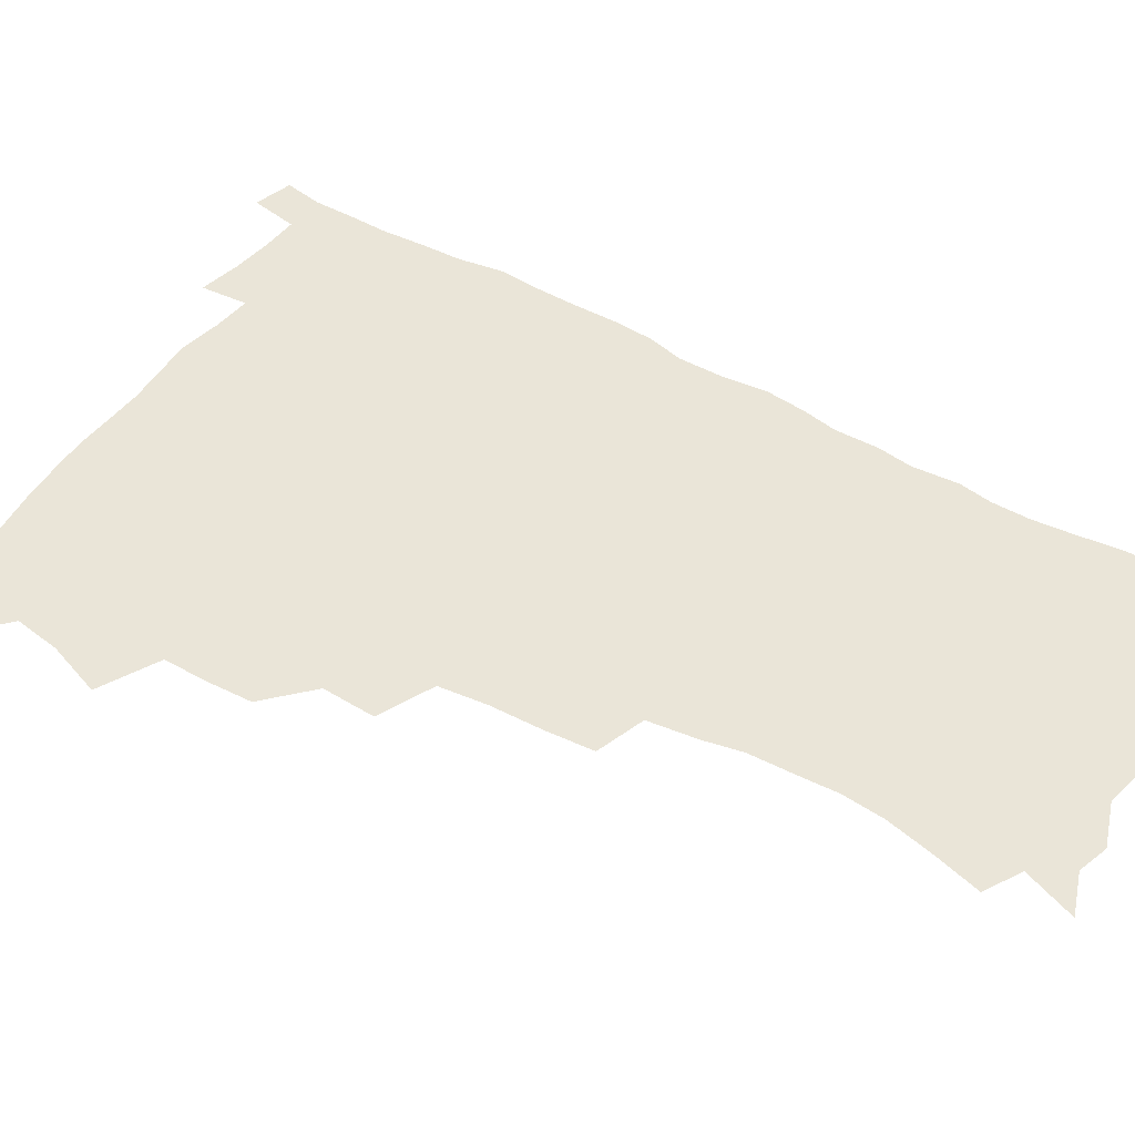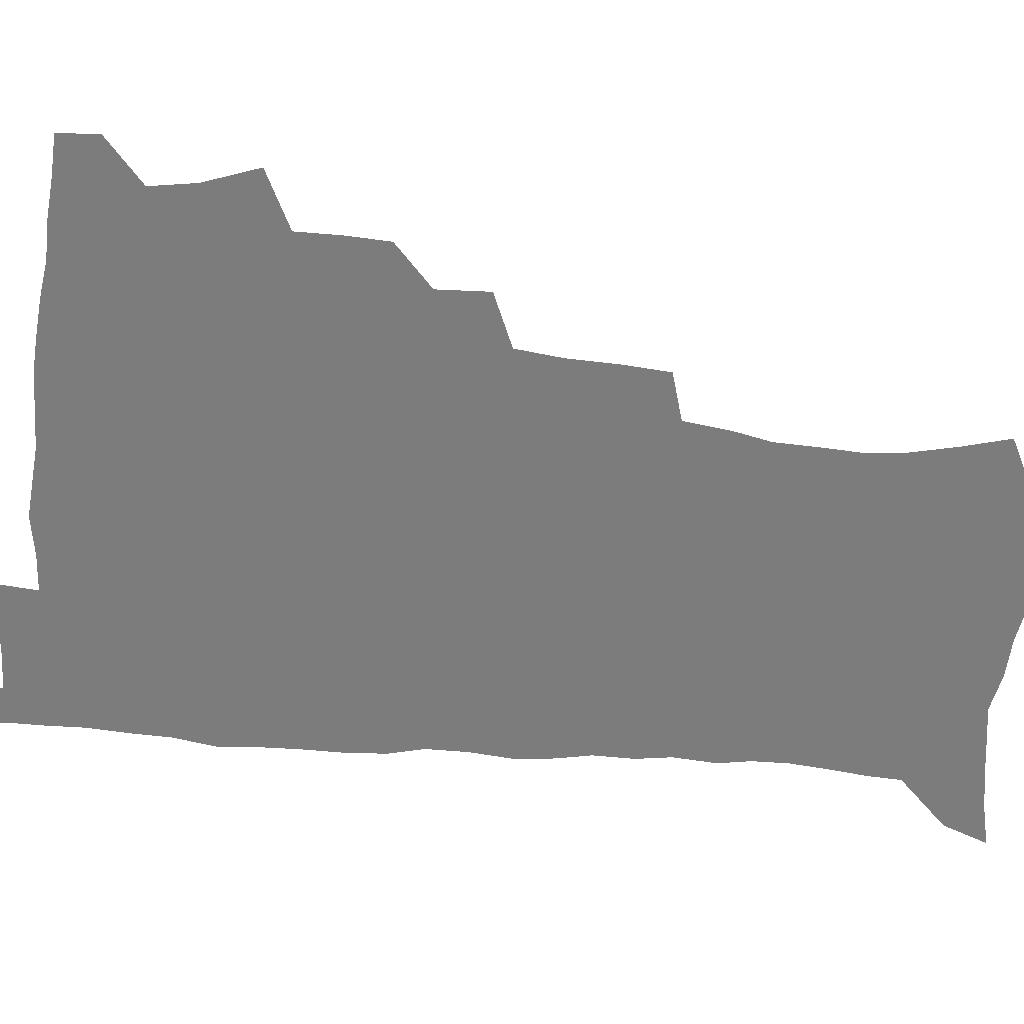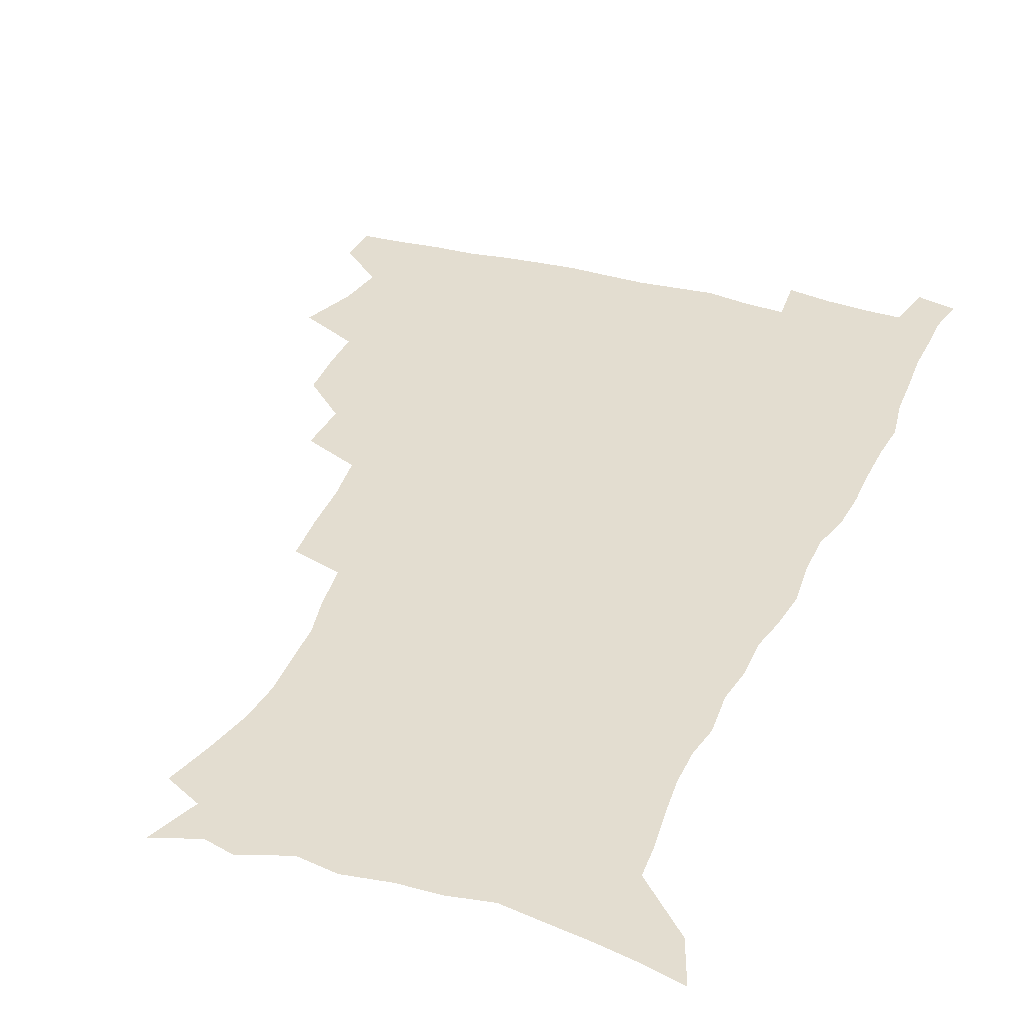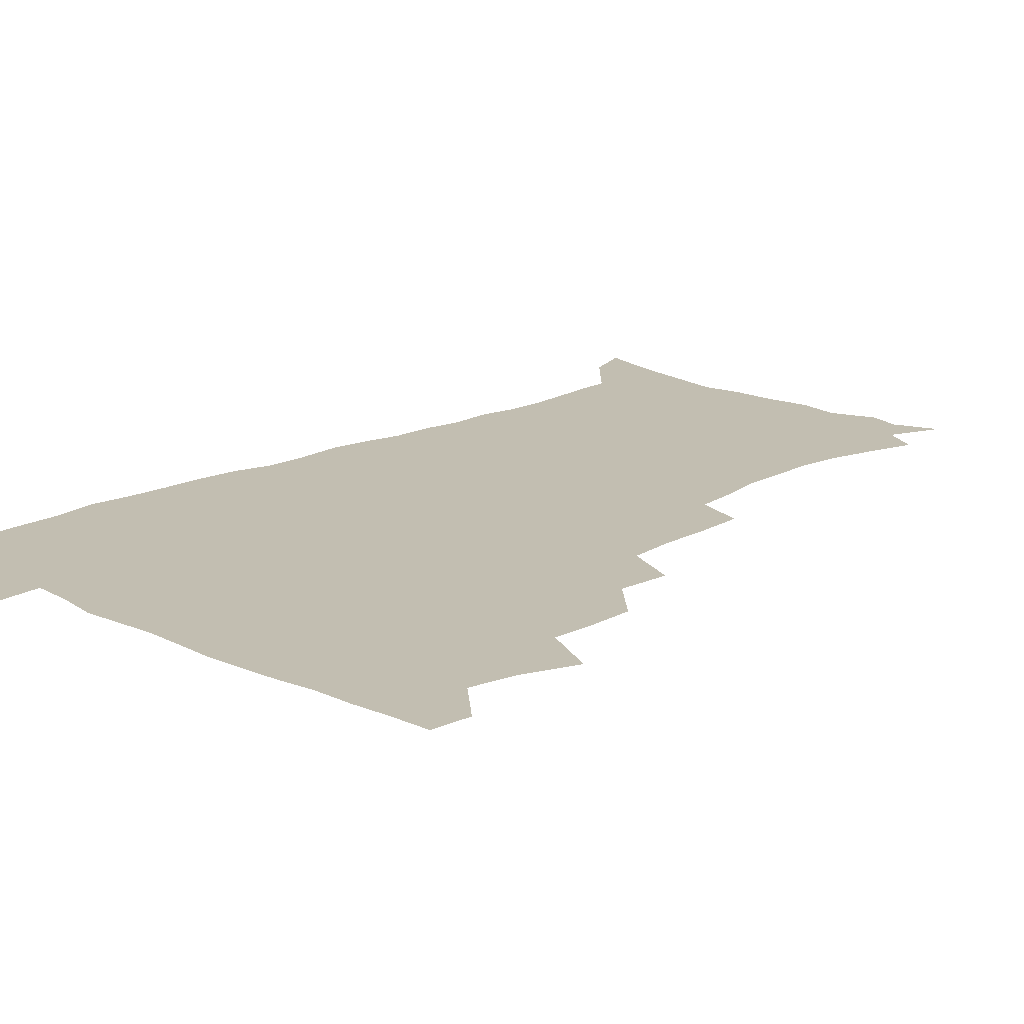
<metadata>
{"format":"obj","ext":"obj","renderer":"f3d","projection":"perspective","resolution":1024,"background":"white","views":[{"elev":45.0,"azim":-57.7,"up":"+Z"},{"elev":-58.8,"azim":-96.0,"up":"+Z"},{"elev":35.5,"azim":21.1,"up":"+Z"},{"elev":17.1,"azim":-135.6,"up":"+Z"}]}
</metadata>
<code>
v 480.4 507.4 0
v 481.4 522.8 0
v 486.5 454.6 0
v 494.2 475.2 0
v 497.2 492.6 0
v 497.9 508.1 0
v 497 523.4 0
v 508.8 410.1 0
v 508.2 426.8 0
v 508.5 443.8 0
v 512.2 462.4 0
v 513 478.1 0
v 514.8 494 0
v 514 508.7 0
v 512.1 524.7 0
v 523.7 375.2 0
v 524.9 395.1 0
v 526.6 414.3 0
v 527.8 432.1 0
v 526.9 447.5 0
v 528.2 463.6 0
v 529.1 479.2 0
v 530.3 494.6 0
v 528.9 509.5 0
v 527.5 524.9 0
v 547.8 310.8 0
v 546.6 328.9 0
v 546.2 348.4 0
v 544.4 366.2 0
v 543.1 383.8 0
v 545.5 404 0
v 543.1 418 0
v 546.8 437.4 0
v 546.5 451.7 0
v 545.4 466 0
v 545.8 480.8 0
v 545.6 495.1 0
v 544.3 509.7 0
v 542 526.8 0
v 561.2 189.2 0
v 566.3 206.7 0
v 570.7 224.8 0
v 572.4 240.9 0
v 571.8 255.3 0
v 571.4 272.5 0
v 568.5 286.9 0
v 566.4 305.1 0
v 564.3 322.2 0
v 563 339.5 0
v 561.4 355.8 0
v 560.7 373.3 0
v 560.1 389.9 0
v 560.6 407.1 0
v 559.9 422.1 0
v 560.9 438 0
v 561.5 453.3 0
v 561.6 467.8 0
v 561.1 481.8 0
v 560.1 496 0
v 558.7 510.9 0
v 556.5 527.9 0
v 567.2 162.4 0
v 574.9 182 0
v 575.2 194 0
v 583.2 218 0
v 584.8 234 0
v 585.2 249.7 0
v 584.6 265.2 0
v 583 279.6 0
v 581.8 297.1 0
v 580.5 314.3 0
v 579.3 330.9 0
v 577.4 345.5 0
v 576.4 361.7 0
v 575.6 377.6 0
v 575.2 393.6 0
v 575.9 410.2 0
v 576.4 425.7 0
v 576.1 439.9 0
v 576.3 454.7 0
v 575.9 468.6 0
v 575.1 482.5 0
v 574.6 496.5 0
v 573.6 510.7 0
v 571 528.7 0
v 583.6 168.7 0
v 588.2 185.2 0
v 591.7 203.1 0
v 597.3 225.8 0
v 597.7 240.9 0
v 597.8 256.8 0
v 596.9 271.8 0
v 595.1 285.1 0
v 594.3 302.3 0
v 593.1 317.7 0
v 592.2 334.2 0
v 591.5 350.3 0
v 590.5 365.2 0
v 590.4 382 0
v 590.3 397.5 0
v 590.2 412.1 0
v 591.1 428 0
v 590.1 440.9 0
v 590.5 455.6 0
v 590.9 469.4 0
v 589.4 483.3 0
v 588.7 497.1 0
v 587.8 511.4 0
v 585.9 528.1 0
v 595.3 165.4 0
v 605.4 194.8 0
v 608.5 214.1 0
v 609.3 229.3 0
v 608.6 241.4 0
v 609.3 260.3 0
v 608.6 275.2 0
v 607.9 291.5 0
v 606.9 306.4 0
v 606 321.2 0
v 605.2 337 0
v 604.8 353 0
v 603.8 366.8 0
v 603.7 382.2 0
v 603.5 397 0
v 604 413.6 0
v 604.1 428.1 0
v 603.8 441.4 0
v 604.3 456.1 0
v 604.4 469.8 0
v 603.8 483.6 0
v 602.7 498 0
v 602.2 512.1 0
v 600.6 527.7 0
v 612.4 171.8 0
v 618.9 197.5 0
v 620.6 215.4 0
v 621.4 232.2 0
v 621.5 247.7 0
v 621 262.1 0
v 620.4 277.3 0
v 619.7 292.6 0
v 618.9 307 0
v 618.9 325.8 0
v 618.2 339.7 0
v 617.8 355 0
v 617 368.1 0
v 617.3 384.4 0
v 617.4 399.6 0
v 617.5 414.5 0
v 617.4 428.2 0
v 617.6 442.3 0
v 618.2 457.1 0
v 618 470.2 0
v 618.2 483.8 0
v 618.2 497.4 0
v 617.1 511.7 0
v 614.8 528.8 0
v 627.7 169.3 0
v 631.7 196.5 0
v 632.9 216.4 0
v 633.3 234.1 0
v 633.2 248.8 0
v 632.9 264.5 0
v 632.4 279.7 0
v 631.9 295.1 0
v 631.5 310.2 0
v 631.3 324.5 0
v 630.8 340 0
v 630.5 355.4 0
v 630.6 371.3 0
v 630.4 384.8 0
v 630.6 400.1 0
v 630.7 415.2 0
v 630.9 428.5 0
v 631 442.5 0
v 631.5 456.6 0
v 631.7 470.1 0
v 632 483.7 0
v 632.2 497.3 0
v 631.3 512 0
v 629 529.9 0
v 644.3 171.7 0
v 645.2 195.9 0
v 645.2 216.8 0
v 645.1 234.1 0
v 645 248.3 0
v 644.7 264.7 0
v 644.5 278.5 0
v 643.9 294.4 0
v 643.5 312.6 0
v 643.7 324.8 0
v 643.6 338.6 0
v 643.3 354.9 0
v 643.3 370.3 0
v 643.4 385.8 0
v 643.7 399.9 0
v 644.1 413.9 0
v 644.2 428.8 0
v 644.2 443.3 0
v 645.1 456.2 0
v 645.4 469.7 0
v 645.7 483.7 0
v 646 497.4 0
v 645.8 511.6 0
v 645 527.2 0
v 660.5 172.2 0
v 658.8 195.6 0
v 657.9 214.6 0
v 657 232.6 0
v 657.5 245.4 0
v 656.4 264 0
v 656.3 279.2 0
v 656 294.6 0
v 655.8 310.1 0
v 655.9 324.8 0
v 656 338.6 0
v 655.9 355.5 0
v 656.2 369.7 0
v 657.2 382.8 0
v 656.8 398.9 0
v 657.5 412.7 0
v 657.8 427.4 0
v 658.9 440.9 0
v 658.7 455.9 0
v 659.1 469.6 0
v 659.5 483.3 0
v 659.7 497.3 0
v 660.1 511.2 0
v 659.9 526 0
v 658.7 543.9 0
v 675.9 174.9 0
v 672.6 194.3 0
v 670.4 213.6 0
v 669.4 230.3 0
v 669.2 245.1 0
v 668.8 260.9 0
v 668.1 277.7 0
v 668.4 292 0
v 667.7 309.2 0
v 668.2 323.2 0
v 668.3 338.6 0
v 669.3 352.2 0
v 669.3 367.5 0
v 670.1 381.5 0
v 671.6 394.8 0
v 671.2 410.6 0
v 671.6 425.7 0
v 672.5 439.7 0
v 671.8 455.7 0
v 672.9 468.9 0
v 673.4 482.9 0
v 673.9 496.9 0
v 674.3 510.9 0
v 674.5 525.6 0
v 674.7 540.8 0
v 691.8 172.3 0
v 686.8 191.6 0
v 683.7 210.2 0
v 682 227.1 0
v 681.7 241.7 0
v 681 257.8 0
v 681.1 272.9 0
v 681.2 288.2 0
v 681.3 303.7 0
v 680.7 320.4 0
v 681.9 334.1 0
v 683 348.2 0
v 683.5 363 0
v 683.6 378.5 0
v 685.4 391.9 0
v 683.7 410.7 0
v 686.5 422.9 0
v 686.8 437.7 0
v 687.1 452.6 0
v 687.4 467.2 0
v 687.9 481.7 0
v 688.2 496.2 0
v 688.5 510.5 0
v 689.2 524.9 0
v 690 539.3 0
v 707 170 0
v 701.5 188 0
v 697.3 206.3 0
v 696.1 221.2 0
v 695.1 236.4 0
v 694.3 252.2 0
v 693.5 268.6 0
v 694.5 282.6 0
v 694.8 297.9 0
v 694.7 314 0
v 696 328.2 0
v 698.1 341.8 0
v 696.9 359.5 0
v 697.6 374.3 0
v 700.6 387.2 0
v 699.8 404.6 0
v 700.5 419.8 0
v 702.5 433.8 0
v 701.4 450.5 0
v 702.2 465.1 0
v 702.6 480 0
v 703.6 494.6 0
v 703.1 509.7 0
v 704.3 524.2 0
v 704.5 538.8 0
v 708.2 557.1 0
v 722.2 167 0
v 714.6 186.7 0
v 711.6 201 0
v 711.2 213.7 0
v 709.6 228.8 0
v 708.3 244.5 0
v 708.8 258.8 0
v 711.1 271.4 0
v 710.1 288.7 0
v 712.3 302.4 0
v 712.4 318.7 0
v 715.2 332.2 0
v 717.2 347.1 0
v 715.7 365 0
v 716 381.4 0
v 719.6 395.3 0
v 720.9 410.8 0
v 721 427.1 0
v 721.6 443.1 0
v 723.1 458.3 0
v 720.6 476.1 0
v 720.2 492.1 0
v 719.4 508.2 0
v 720 523.3 0
v 720.2 538.3 0
v 723.1 553.1 0
v 738 163.1 0
v 731.3 181 0
f 5 6 1
f 1 6 2
f 6 7 2
f 10 11 3
f 3 11 4
f 11 12 4
f 4 12 5
f 12 13 5
f 5 13 6
f 13 14 6
f 6 14 7
f 14 15 7
f 17 18 8
f 8 18 9
f 18 19 9
f 9 19 10
f 19 20 10
f 10 20 11
f 20 21 11
f 11 21 12
f 21 22 12
f 12 22 13
f 22 23 13
f 13 23 14
f 23 24 14
f 14 24 15
f 24 25 15
f 29 30 16
f 16 30 17
f 30 31 17
f 17 31 18
f 31 32 18
f 18 32 19
f 32 33 19
f 19 33 20
f 33 34 20
f 20 34 21
f 34 35 21
f 21 35 22
f 35 36 22
f 22 36 23
f 36 37 23
f 23 37 24
f 37 38 24
f 24 38 25
f 38 39 25
f 47 48 26
f 26 48 27
f 48 49 27
f 27 49 28
f 49 50 28
f 28 50 29
f 50 51 29
f 29 51 30
f 51 52 30
f 30 52 31
f 52 53 31
f 31 53 32
f 53 54 32
f 32 54 33
f 54 55 33
f 33 55 34
f 55 56 34
f 34 56 35
f 56 57 35
f 35 57 36
f 57 58 36
f 36 58 37
f 58 59 37
f 37 59 38
f 59 60 38
f 38 60 39
f 60 61 39
f 63 64 40
f 40 64 41
f 64 65 41
f 41 65 42
f 65 66 42
f 42 66 43
f 66 67 43
f 43 67 44
f 67 68 44
f 44 68 45
f 68 69 45
f 45 69 46
f 69 70 46
f 46 70 47
f 70 71 47
f 47 71 48
f 71 72 48
f 48 72 49
f 72 73 49
f 49 73 50
f 73 74 50
f 50 74 51
f 74 75 51
f 51 75 52
f 75 76 52
f 52 76 53
f 76 77 53
f 53 77 54
f 77 78 54
f 54 78 55
f 78 79 55
f 55 79 56
f 79 80 56
f 56 80 57
f 80 81 57
f 57 81 58
f 81 82 58
f 58 82 59
f 82 83 59
f 59 83 60
f 83 84 60
f 60 84 61
f 84 85 61
f 62 86 63
f 86 87 63
f 63 87 64
f 87 88 64
f 64 88 65
f 88 89 65
f 65 89 66
f 89 90 66
f 66 90 67
f 90 91 67
f 67 91 68
f 91 92 68
f 68 92 69
f 92 93 69
f 69 93 70
f 93 94 70
f 70 94 71
f 94 95 71
f 71 95 72
f 95 96 72
f 72 96 73
f 96 97 73
f 73 97 74
f 97 98 74
f 74 98 75
f 98 99 75
f 75 99 76
f 99 100 76
f 76 100 77
f 100 101 77
f 77 101 78
f 101 102 78
f 78 102 79
f 102 103 79
f 79 103 80
f 103 104 80
f 80 104 81
f 104 105 81
f 81 105 82
f 105 106 82
f 82 106 83
f 106 107 83
f 83 107 84
f 107 108 84
f 84 108 85
f 108 109 85
f 86 110 87
f 110 111 87
f 87 111 88
f 111 112 88
f 88 112 89
f 112 113 89
f 89 113 90
f 113 114 90
f 90 114 91
f 114 115 91
f 91 115 92
f 115 116 92
f 92 116 93
f 116 117 93
f 93 117 94
f 117 118 94
f 94 118 95
f 118 119 95
f 95 119 96
f 119 120 96
f 96 120 97
f 120 121 97
f 97 121 98
f 121 122 98
f 98 122 99
f 122 123 99
f 99 123 100
f 123 124 100
f 100 124 101
f 124 125 101
f 101 125 102
f 125 126 102
f 102 126 103
f 126 127 103
f 103 127 104
f 127 128 104
f 104 128 105
f 128 129 105
f 105 129 106
f 129 130 106
f 106 130 107
f 130 131 107
f 107 131 108
f 131 132 108
f 108 132 109
f 132 133 109
f 110 134 111
f 134 135 111
f 111 135 112
f 135 136 112
f 112 136 113
f 136 137 113
f 113 137 114
f 137 138 114
f 114 138 115
f 138 139 115
f 115 139 116
f 139 140 116
f 116 140 117
f 140 141 117
f 117 141 118
f 141 142 118
f 118 142 119
f 142 143 119
f 119 143 120
f 143 144 120
f 120 144 121
f 144 145 121
f 121 145 122
f 145 146 122
f 122 146 123
f 146 147 123
f 123 147 124
f 147 148 124
f 124 148 125
f 148 149 125
f 125 149 126
f 149 150 126
f 126 150 127
f 150 151 127
f 127 151 128
f 151 152 128
f 128 152 129
f 152 153 129
f 129 153 130
f 153 154 130
f 130 154 131
f 154 155 131
f 131 155 132
f 155 156 132
f 132 156 133
f 156 157 133
f 134 158 135
f 158 159 135
f 135 159 136
f 159 160 136
f 136 160 137
f 160 161 137
f 137 161 138
f 161 162 138
f 138 162 139
f 162 163 139
f 139 163 140
f 163 164 140
f 140 164 141
f 164 165 141
f 141 165 142
f 165 166 142
f 142 166 143
f 166 167 143
f 143 167 144
f 167 168 144
f 144 168 145
f 168 169 145
f 145 169 146
f 169 170 146
f 146 170 147
f 170 171 147
f 147 171 148
f 171 172 148
f 148 172 149
f 172 173 149
f 149 173 150
f 173 174 150
f 150 174 151
f 174 175 151
f 151 175 152
f 175 176 152
f 152 176 153
f 176 177 153
f 153 177 154
f 177 178 154
f 154 178 155
f 178 179 155
f 155 179 156
f 179 180 156
f 156 180 157
f 180 181 157
f 158 182 159
f 182 183 159
f 159 183 160
f 183 184 160
f 160 184 161
f 184 185 161
f 161 185 162
f 185 186 162
f 162 186 163
f 186 187 163
f 163 187 164
f 187 188 164
f 164 188 165
f 188 189 165
f 165 189 166
f 189 190 166
f 166 190 167
f 190 191 167
f 167 191 168
f 191 192 168
f 168 192 169
f 192 193 169
f 169 193 170
f 193 194 170
f 170 194 171
f 194 195 171
f 171 195 172
f 195 196 172
f 172 196 173
f 196 197 173
f 173 197 174
f 197 198 174
f 174 198 175
f 198 199 175
f 175 199 176
f 199 200 176
f 176 200 177
f 200 201 177
f 177 201 178
f 201 202 178
f 178 202 179
f 202 203 179
f 179 203 180
f 203 204 180
f 180 204 181
f 204 205 181
f 182 206 183
f 206 207 183
f 183 207 184
f 207 208 184
f 184 208 185
f 208 209 185
f 185 209 186
f 209 210 186
f 186 210 187
f 210 211 187
f 187 211 188
f 211 212 188
f 188 212 189
f 212 213 189
f 189 213 190
f 213 214 190
f 190 214 191
f 214 215 191
f 191 215 192
f 215 216 192
f 192 216 193
f 216 217 193
f 193 217 194
f 217 218 194
f 194 218 195
f 218 219 195
f 195 219 196
f 219 220 196
f 196 220 197
f 220 221 197
f 197 221 198
f 221 222 198
f 198 222 199
f 222 223 199
f 199 223 200
f 223 224 200
f 200 224 201
f 224 225 201
f 201 225 202
f 225 226 202
f 202 226 203
f 226 227 203
f 203 227 204
f 227 228 204
f 204 228 205
f 228 229 205
f 206 231 207
f 231 232 207
f 207 232 208
f 232 233 208
f 208 233 209
f 233 234 209
f 209 234 210
f 234 235 210
f 210 235 211
f 235 236 211
f 211 236 212
f 236 237 212
f 212 237 213
f 237 238 213
f 213 238 214
f 238 239 214
f 214 239 215
f 239 240 215
f 215 240 216
f 240 241 216
f 216 241 217
f 241 242 217
f 217 242 218
f 242 243 218
f 218 243 219
f 243 244 219
f 219 244 220
f 244 245 220
f 220 245 221
f 245 246 221
f 221 246 222
f 246 247 222
f 222 247 223
f 247 248 223
f 223 248 224
f 248 249 224
f 224 249 225
f 249 250 225
f 225 250 226
f 250 251 226
f 226 251 227
f 251 252 227
f 227 252 228
f 252 253 228
f 228 253 229
f 253 254 229
f 229 254 230
f 254 255 230
f 231 256 232
f 256 257 232
f 232 257 233
f 257 258 233
f 233 258 234
f 258 259 234
f 234 259 235
f 259 260 235
f 235 260 236
f 260 261 236
f 236 261 237
f 261 262 237
f 237 262 238
f 262 263 238
f 238 263 239
f 263 264 239
f 239 264 240
f 264 265 240
f 240 265 241
f 265 266 241
f 241 266 242
f 266 267 242
f 242 267 243
f 267 268 243
f 243 268 244
f 268 269 244
f 244 269 245
f 269 270 245
f 245 270 246
f 270 271 246
f 246 271 247
f 271 272 247
f 247 272 248
f 272 273 248
f 248 273 249
f 273 274 249
f 249 274 250
f 274 275 250
f 250 275 251
f 275 276 251
f 251 276 252
f 276 277 252
f 252 277 253
f 277 278 253
f 253 278 254
f 278 279 254
f 254 279 255
f 279 280 255
f 256 281 257
f 281 282 257
f 257 282 258
f 282 283 258
f 258 283 259
f 283 284 259
f 259 284 260
f 284 285 260
f 260 285 261
f 285 286 261
f 261 286 262
f 286 287 262
f 262 287 263
f 287 288 263
f 263 288 264
f 288 289 264
f 264 289 265
f 289 290 265
f 265 290 266
f 290 291 266
f 266 291 267
f 291 292 267
f 267 292 268
f 292 293 268
f 268 293 269
f 293 294 269
f 269 294 270
f 294 295 270
f 270 295 271
f 295 296 271
f 271 296 272
f 296 297 272
f 272 297 273
f 297 298 273
f 273 298 274
f 298 299 274
f 274 299 275
f 299 300 275
f 275 300 276
f 300 301 276
f 276 301 277
f 301 302 277
f 277 302 278
f 302 303 278
f 278 303 279
f 303 304 279
f 279 304 280
f 304 305 280
f 281 307 282
f 307 308 282
f 282 308 283
f 308 309 283
f 283 309 284
f 309 310 284
f 284 310 285
f 310 311 285
f 285 311 286
f 311 312 286
f 286 312 287
f 312 313 287
f 287 313 288
f 313 314 288
f 288 314 289
f 314 315 289
f 289 315 290
f 315 316 290
f 290 316 291
f 316 317 291
f 291 317 292
f 317 318 292
f 292 318 293
f 318 319 293
f 293 319 294
f 319 320 294
f 294 320 295
f 320 321 295
f 295 321 296
f 321 322 296
f 296 322 297
f 322 323 297
f 297 323 298
f 323 324 298
f 298 324 299
f 324 325 299
f 299 325 300
f 325 326 300
f 300 326 301
f 326 327 301
f 301 327 302
f 327 328 302
f 302 328 303
f 328 329 303
f 303 329 304
f 329 330 304
f 304 330 305
f 330 331 305
f 305 331 306
f 331 332 306
f 307 333 308
f 333 334 308
f 308 334 309

</code>
